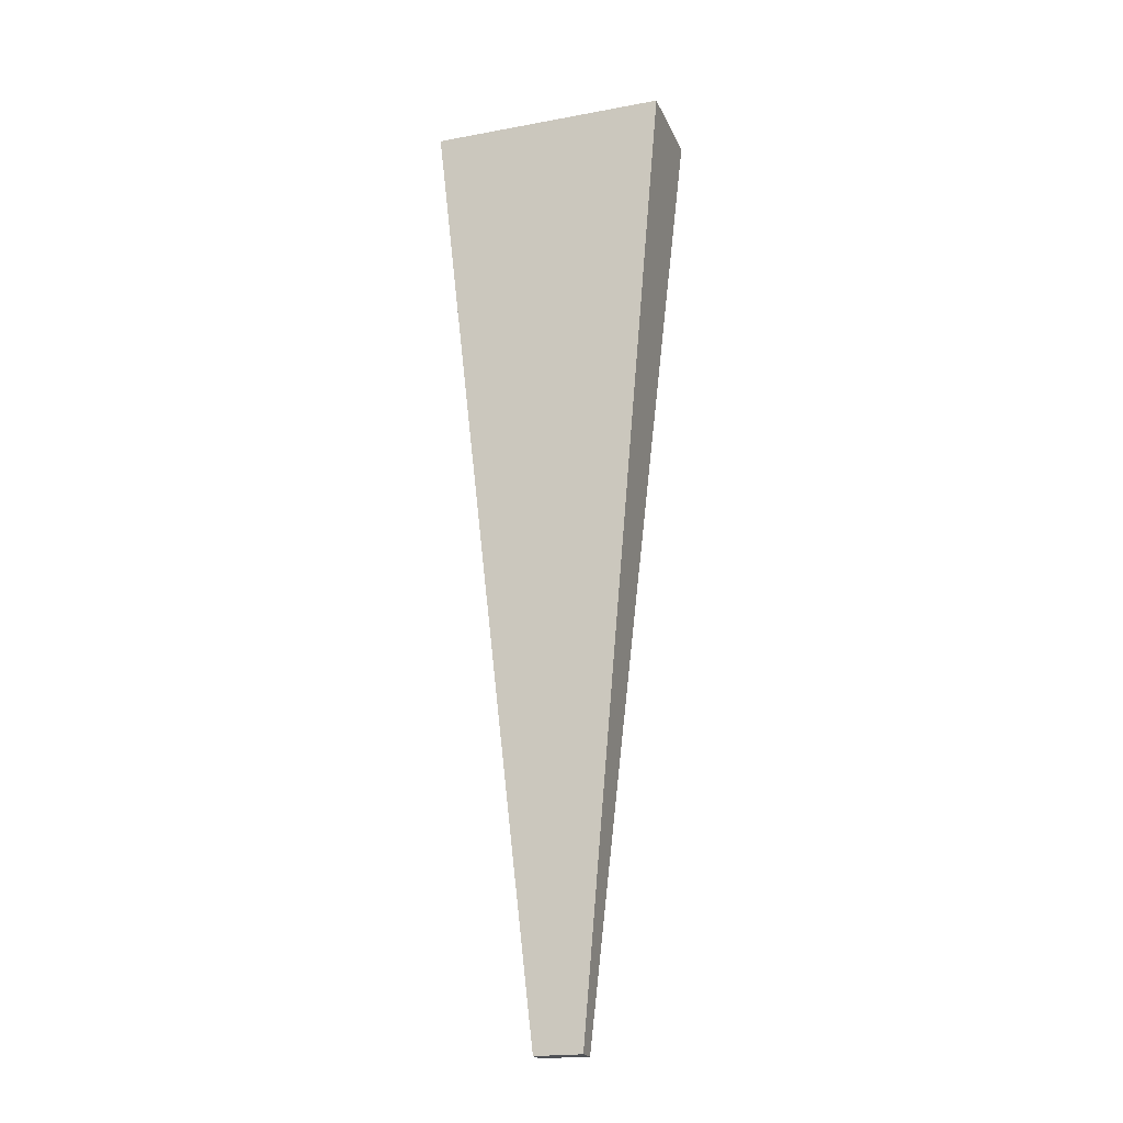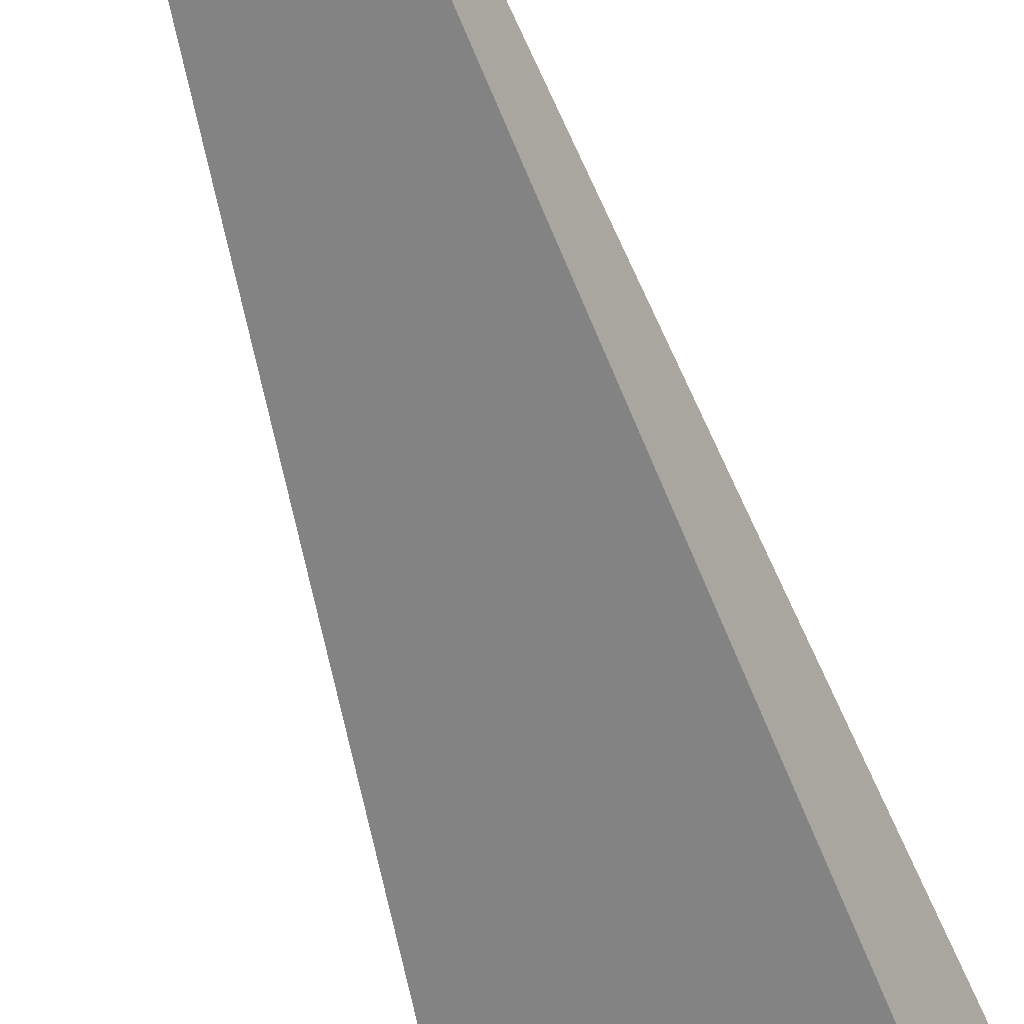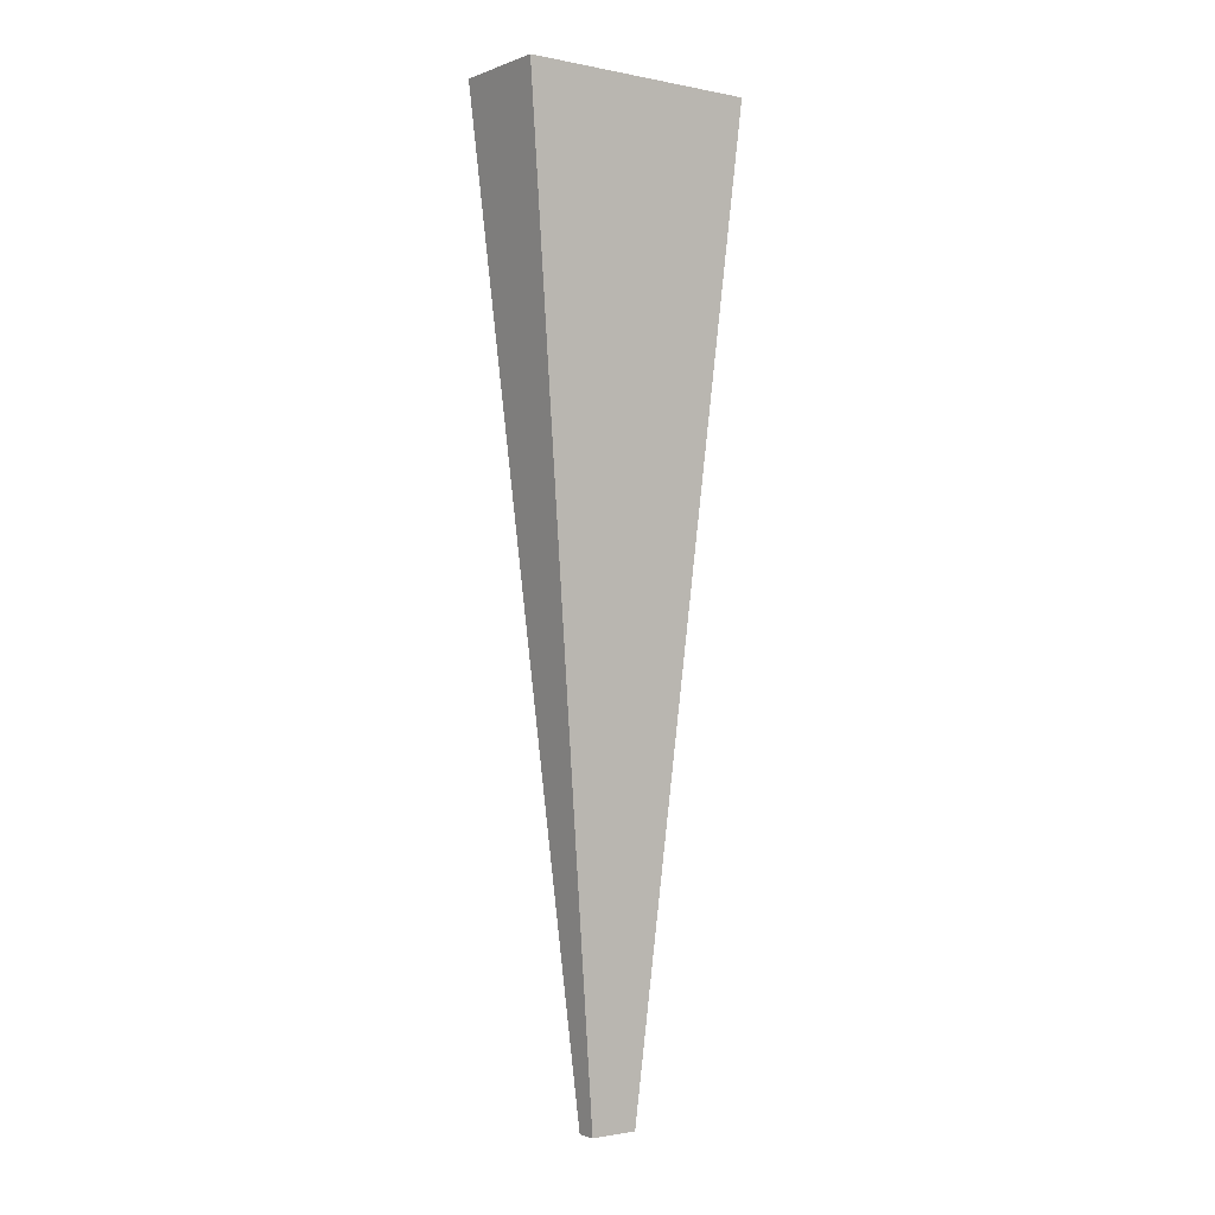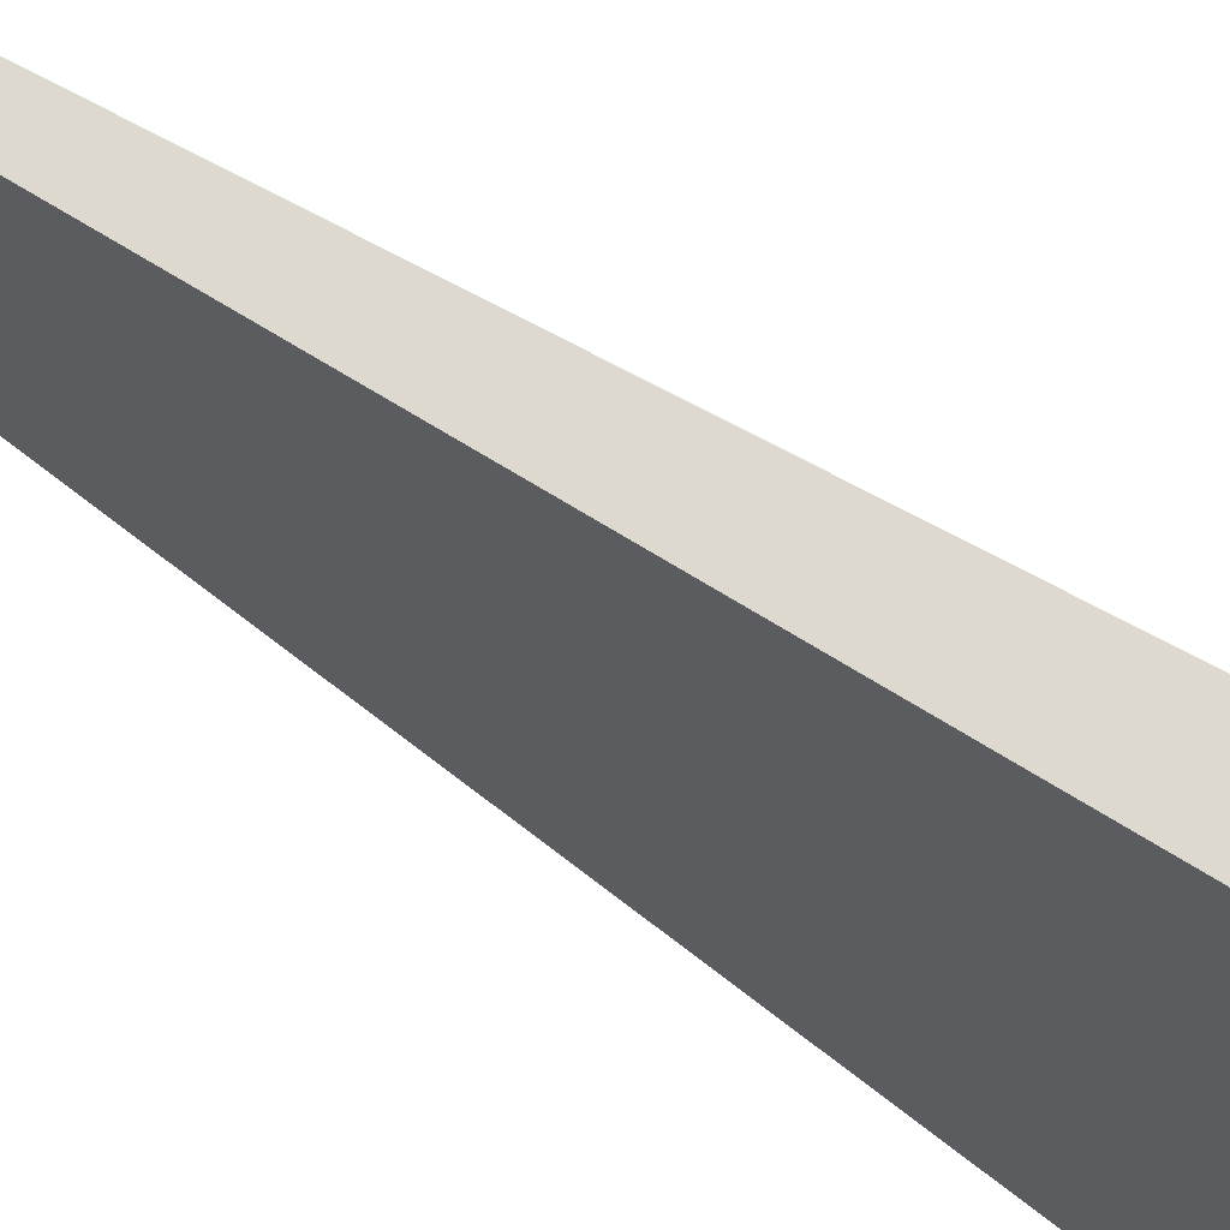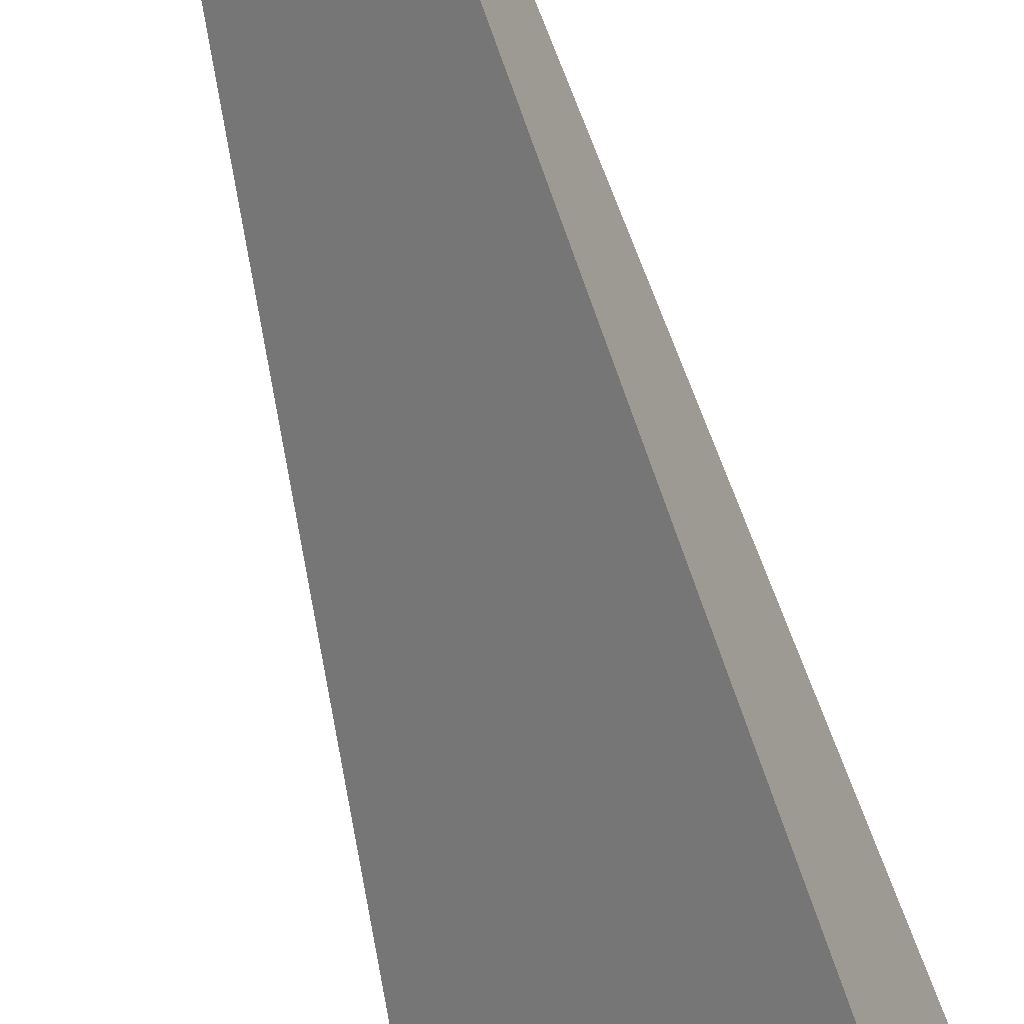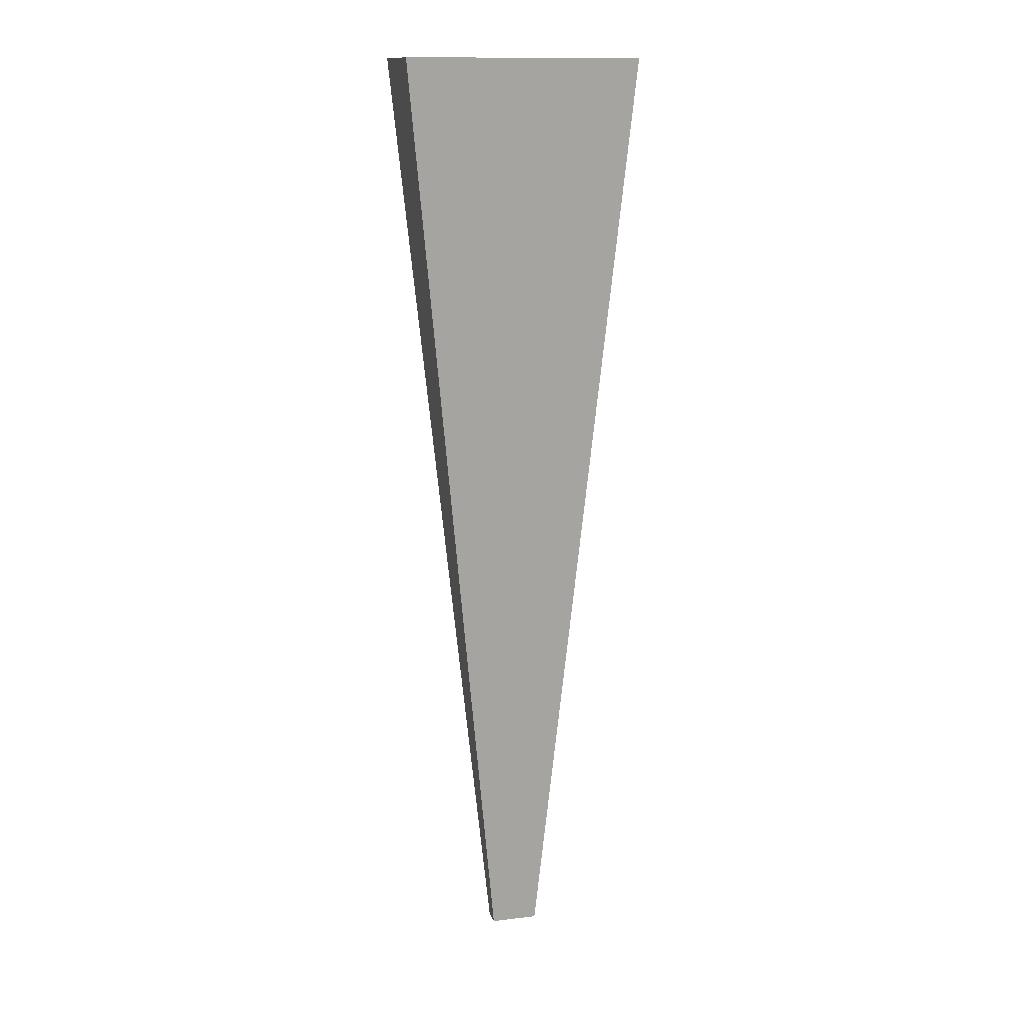
<metadata>
{"format":"obj","ext":"obj","renderer":"f3d","projection":"perspective","resolution":1024,"background":"white","views":[{"elev":-20.6,"azim":-145.0,"up":"+Y"},{"elev":-67.7,"azim":18.1,"up":"+Z"},{"elev":-1.4,"azim":-20.2,"up":"+Y"},{"elev":-47.9,"azim":50.2,"up":"+Z"},{"elev":-62.1,"azim":14.4,"up":"+Z"},{"elev":14.1,"azim":1.8,"up":"+Y"}]}
</metadata>
<code>
v  -73.34 -331.6 -313.8
v  -104.3 -331.6 -304.7
v  -108 -331.6 -317.4
v  -77.08 -331.6 -326.5
v  -3.834 311.5 -306.8
v  -22.58 311.5 -370.2
v  -177.5 311.5 -324.5
v  -158.8 311.5 -261
g C02B
f 1 2 3
f 3 4 1
f 5 6 7
f 7 8 5
f 1 4 6
f 6 5 1
f 4 3 7
f 7 6 4
f 3 2 8
f 8 7 3
f 2 1 5
f 5 8 2

</code>
